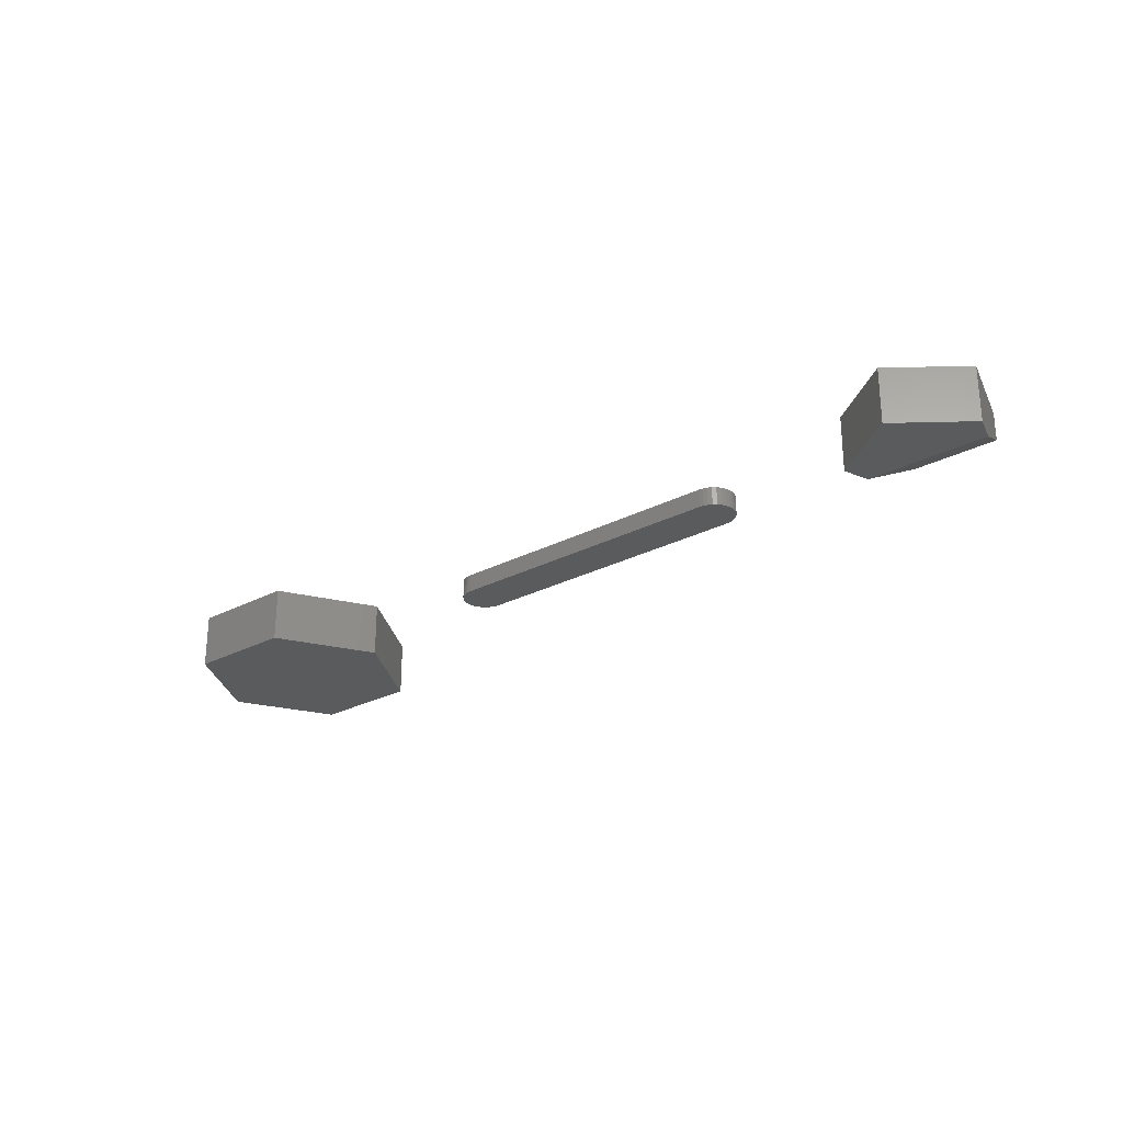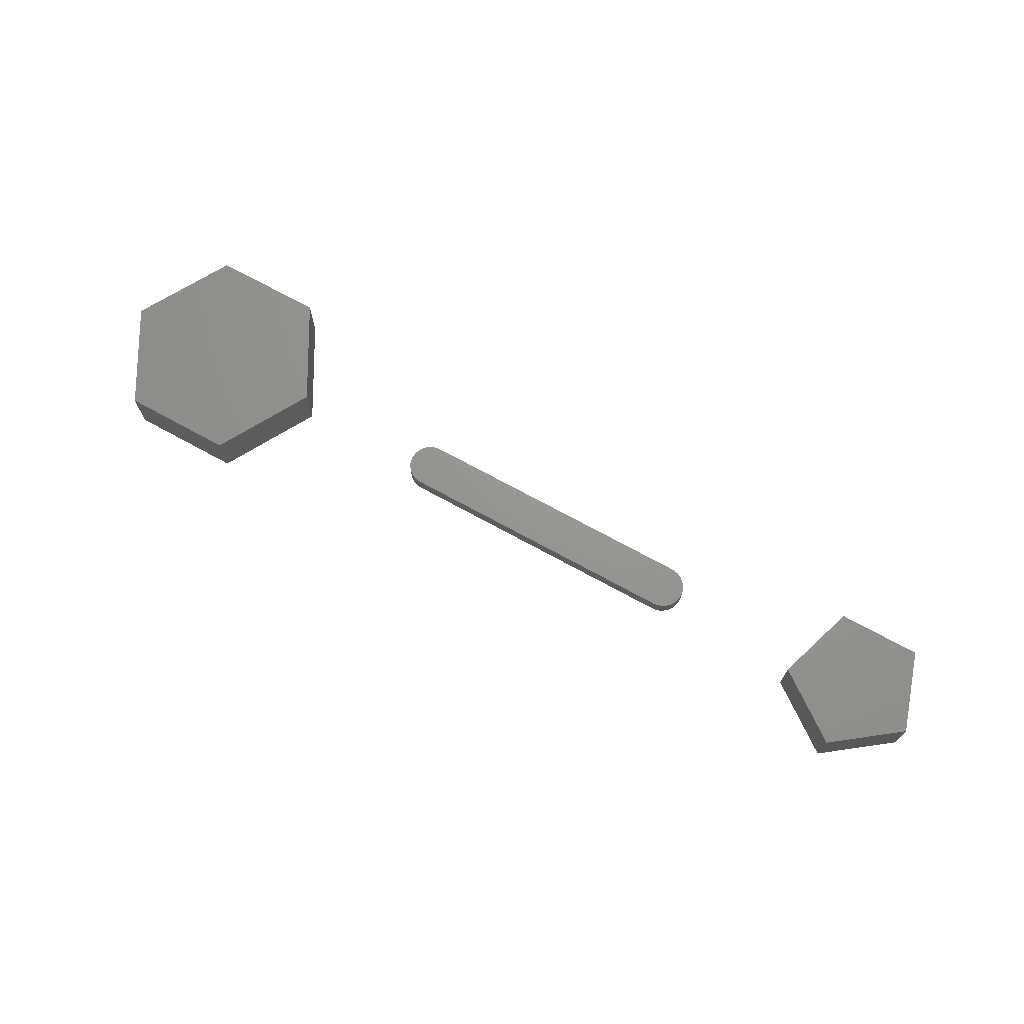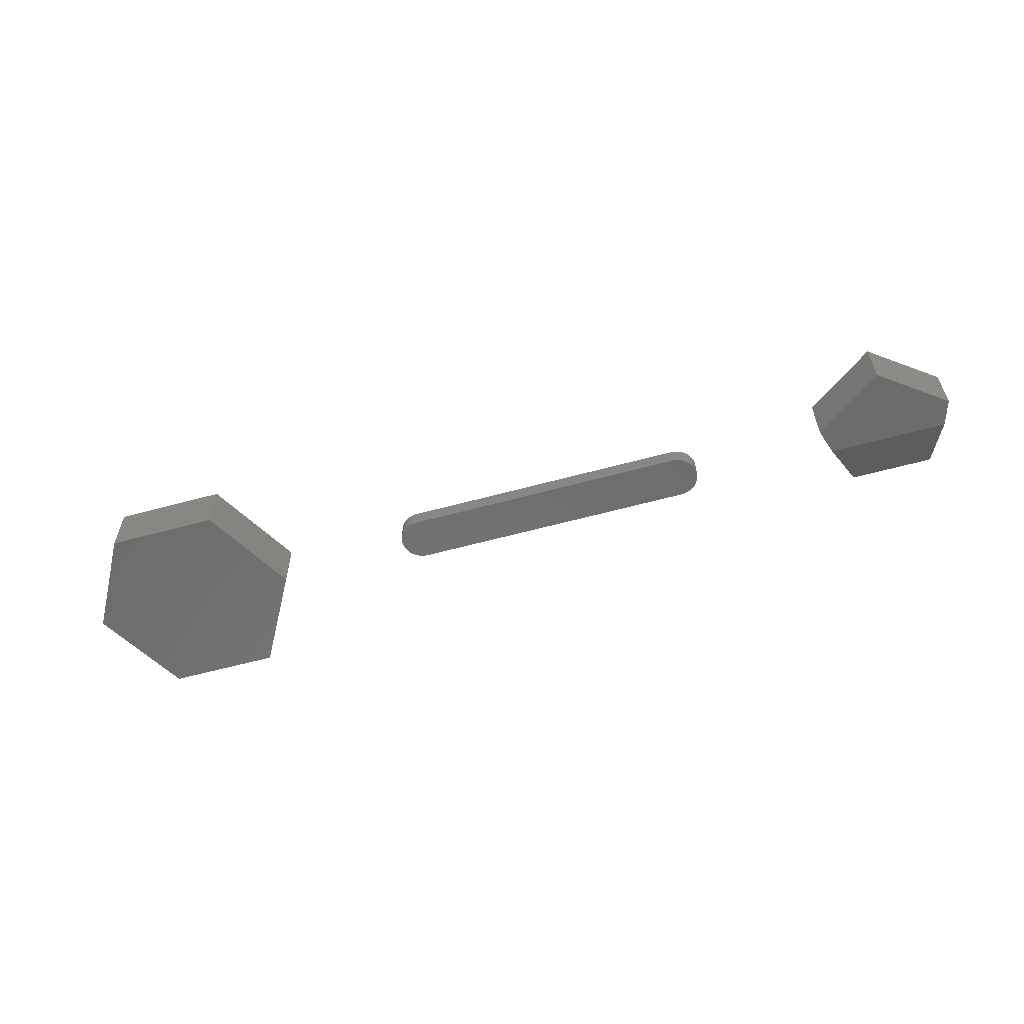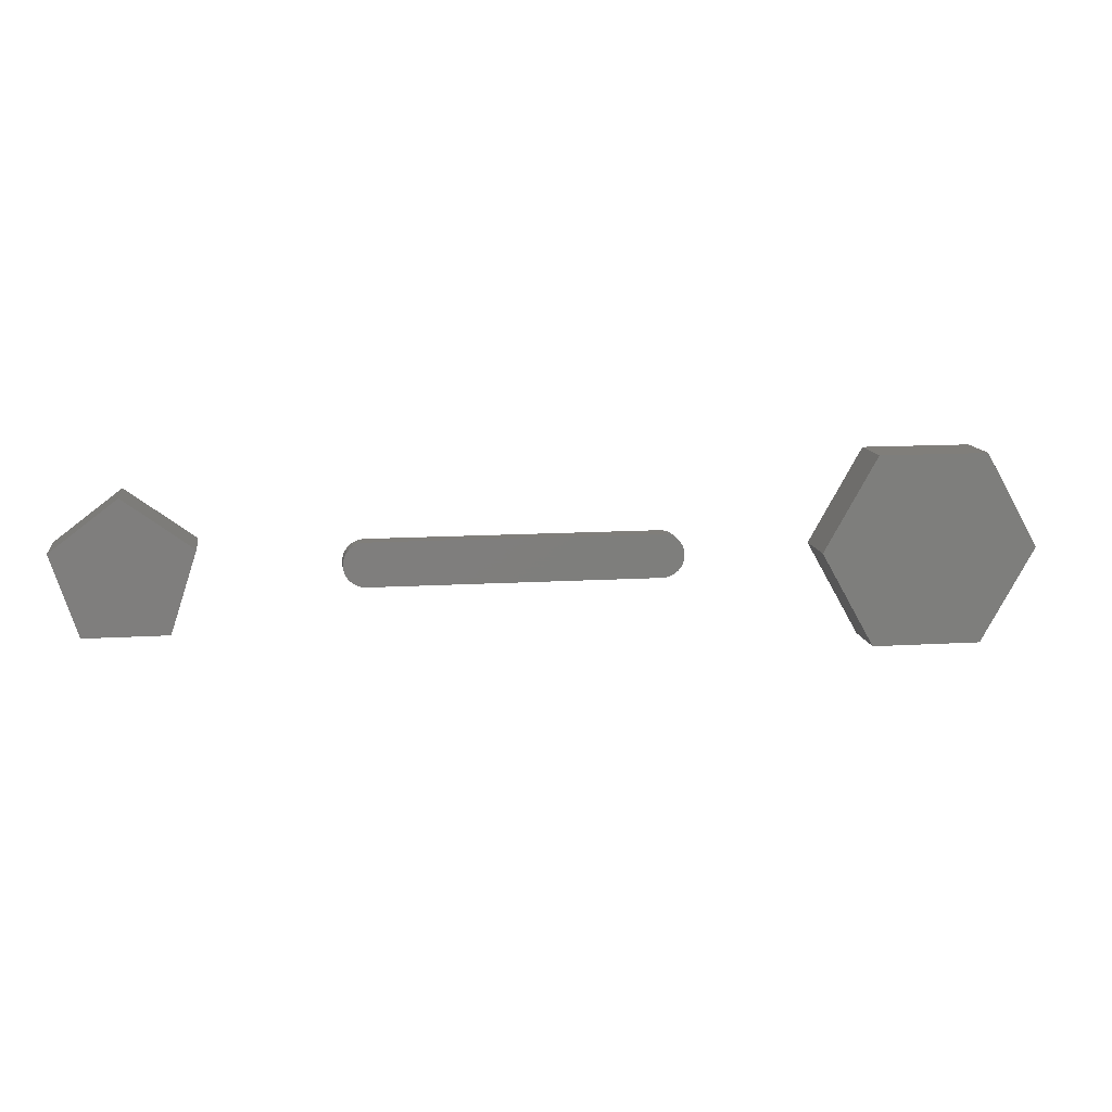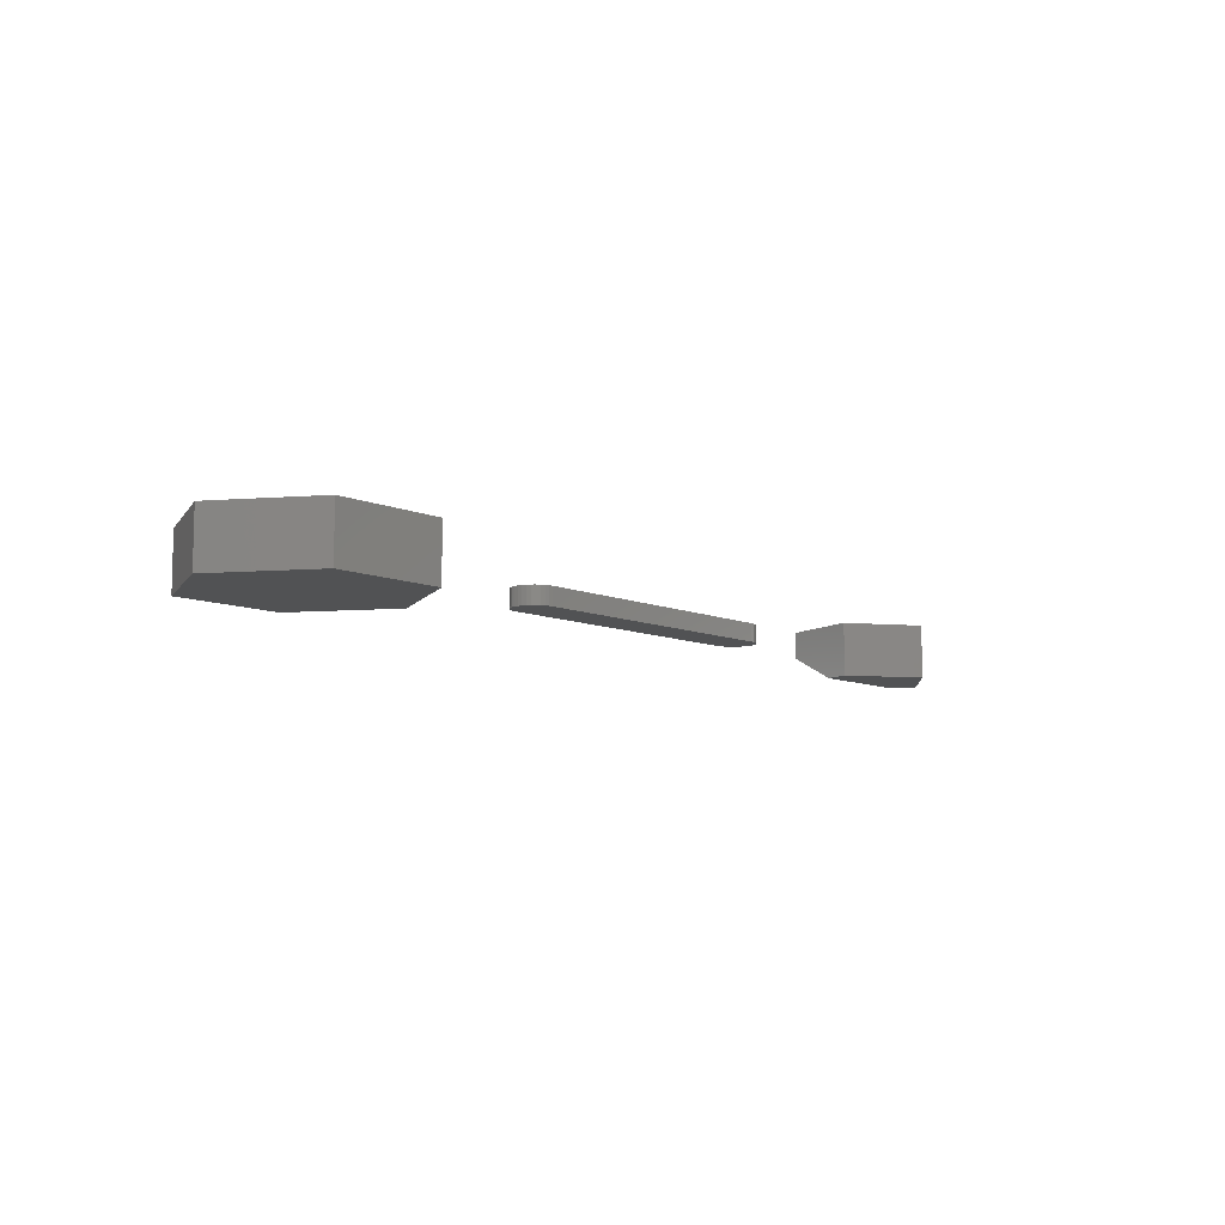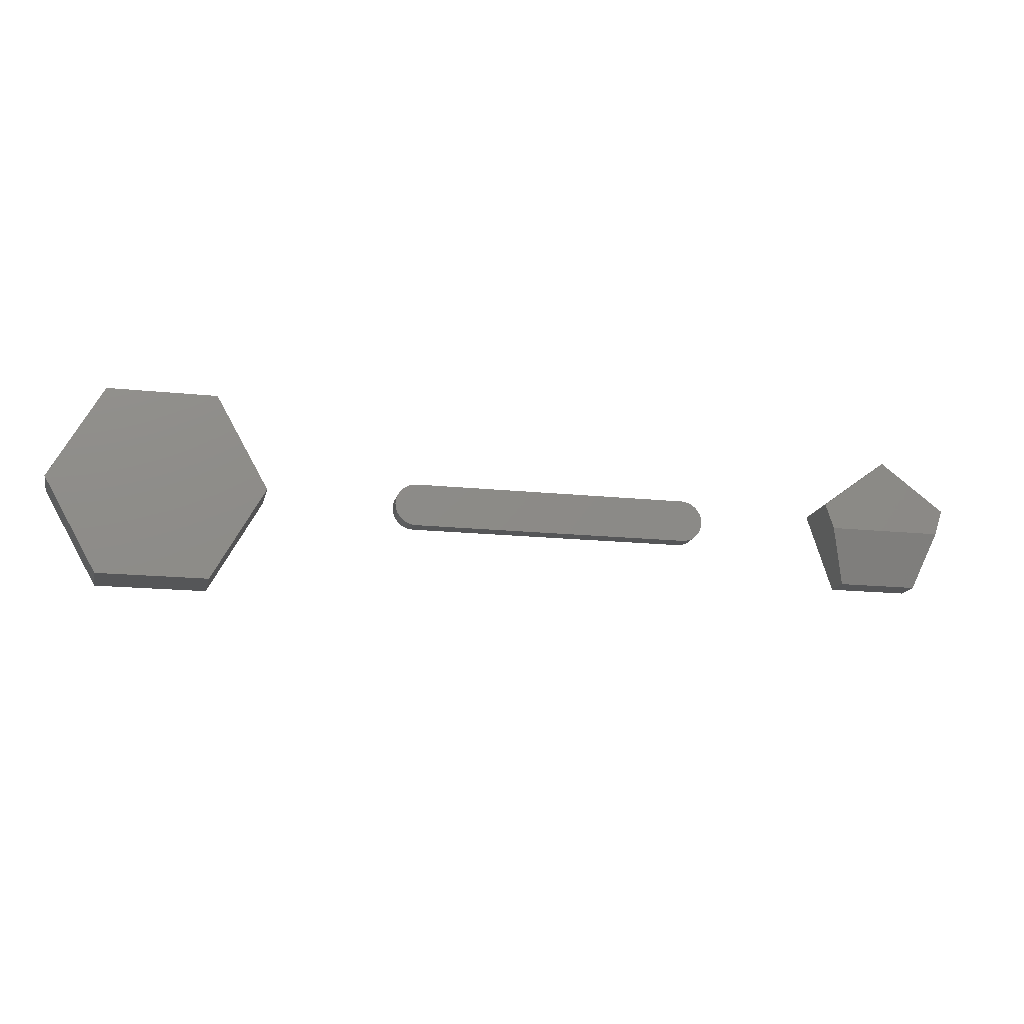
<metadata>
{"format":"stl","ext":"stl","renderer":"f3d","projection":"perspective","resolution":1024,"background":"white","views":[{"elev":-26.4,"azim":39.5,"up":"+Y"},{"elev":70.4,"azim":28.9,"up":"+Y"},{"elev":-58.6,"azim":15.8,"up":"+Y"},{"elev":12.0,"azim":171.5,"up":"+Z"},{"elev":-8.9,"azim":-49.3,"up":"+Y"},{"elev":-15.8,"azim":-12.7,"up":"+Z"}]}
</metadata>
<code>
# stl→obj: 94 verts, 176 faces
v 0.4829 -0.007812 0.01626
v 0.2195 -0.007812 0.01453
v 0.4861 -0.007812 0.01453
v 0.2166 -0.007812 0.0122
v 0.489 -0.007812 0.0122
v 0.2143 -0.007812 0.009366
v 0.4913 -0.007812 0.009366
v 0.2126 -0.007812 0.006132
v 0.493 -0.007812 0.006132
v 0.2115 -0.007812 0.002622
v 0.4941 -0.007812 0.002622
v 0.4941 -0.007812 -0.004678
v 0.2126 -0.007812 -0.008188
v 0.493 -0.007812 -0.008188
v 0.2143 -0.007812 -0.01142
v 0.4913 -0.007812 -0.01142
v 0.2166 -0.007812 -0.01426
v 0.489 -0.007812 -0.01426
v 0.2195 -0.007812 -0.01658
v 0.4861 -0.007812 -0.01658
v 0.2227 -0.007812 -0.01831
v 0.2227 -0.007812 0.01626
v 0.4794 -0.007812 0.01732
v 0.4757 -0.007812 0.01768
v 0.3528 -0.007812 0.01768
v 0.2299 -0.007812 0.01768
v 0.2262 -0.007812 0.01732
v 0.4829 -0.007812 -0.01831
v 0.2262 -0.007812 -0.01938
v 0.2299 -0.007812 -0.01974
v 0.4757 -0.007812 -0.01974
v 0.4794 -0.007812 -0.01938
v 0.4944 -0.007812 -0.001028
v 0.2111 -0.007812 -0.001028
v 0.2115 -0.007812 -0.004678
v 0.4861 0.007812 0.01453
v 0.2195 0.007812 0.01453
v 0.4829 0.007812 0.01626
v 0.2166 0.007812 0.0122
v 0.489 0.007812 0.0122
v 0.2143 0.007812 0.009366
v 0.4913 0.007812 0.009366
v 0.2126 0.007812 0.006132
v 0.493 0.007812 0.006132
v 0.2115 0.007812 0.002622
v 0.4941 0.007812 0.002622
v 0.493 0.007812 -0.008188
v 0.2126 0.007812 -0.008188
v 0.4941 0.007812 -0.004678
v 0.2143 0.007812 -0.01142
v 0.4913 0.007812 -0.01142
v 0.2166 0.007812 -0.01426
v 0.489 0.007812 -0.01426
v 0.2195 0.007812 -0.01658
v 0.4861 0.007812 -0.01658
v 0.2227 0.007812 -0.01831
v 0.2227 0.007812 0.01626
v 0.2262 0.007812 0.01732
v 0.2299 0.007812 0.01768
v 0.3528 0.007812 0.01768
v 0.4757 0.007812 0.01768
v 0.4794 0.007812 0.01732
v 0.4829 0.007812 -0.01831
v 0.4794 0.007812 -0.01938
v 0.4757 0.007812 -0.01974
v 0.2299 0.007812 -0.01974
v 0.2262 0.007812 -0.01938
v 0.2115 0.007812 -0.004678
v 0.2111 0.007812 -0.001028
v 0.4944 0.007812 -0.001028
v 0.6173 -0.02344 -0.003207
v 0.7186 -0.02344 -0.003207
v 0.6101 -0.02344 0.019
v 0.7258 -0.02344 0.019
v 0.6688 -0.02344 0.06217
v 0.7258 0.02344 0.019
v 0.7034 0.02344 -0.05008
v 0.7034 1.998e-17 -0.05008
v 0.6326 1.212e-17 -0.05008
v 0.6326 0.02344 -0.05008
v 0.6101 0.02344 0.019
v 0.6688 0.02344 0.06217
v 0.05107 -0.02344 0.08158
v -0.04326 -0.02344 0.08158
v 0.09696 -0.02344 7.652e-19
v -0.08914 -0.02344 5.222e-18
v 0.05107 -0.02344 -0.08158
v -0.04326 -0.02344 -0.08158
v 0.05107 0.02344 0.08158
v 0.09696 0.02344 7.652e-19
v -0.04326 0.02344 0.08158
v -0.08914 0.02344 5.222e-18
v 0.05107 0.02344 -0.08158
v -0.04326 0.02344 -0.08158
f 1 2 3
f 3 2 4
f 3 4 5
f 5 4 6
f 5 6 7
f 7 6 8
f 7 8 9
f 9 8 10
f 9 10 11
f 12 13 14
f 14 13 15
f 14 15 16
f 16 15 17
f 16 17 18
f 18 17 19
f 18 19 20
f 20 19 21
f 22 2 1
f 22 1 23
f 22 23 24
f 22 24 25
f 22 25 26
f 22 26 27
f 28 20 21
f 28 21 29
f 28 29 30
f 28 30 31
f 28 31 32
f 11 10 33
f 33 10 34
f 33 34 12
f 12 34 35
f 12 35 13
f 36 37 38
f 39 37 36
f 40 39 36
f 41 39 40
f 42 41 40
f 43 41 42
f 44 43 42
f 45 43 44
f 46 45 44
f 47 48 49
f 50 48 47
f 51 50 47
f 52 50 51
f 53 52 51
f 54 52 53
f 55 54 53
f 56 54 55
f 57 58 59
f 57 59 60
f 57 60 61
f 57 61 62
f 57 62 38
f 57 38 37
f 63 64 65
f 63 65 66
f 63 66 67
f 63 67 56
f 63 56 55
f 48 68 49
f 49 68 69
f 49 69 70
f 70 69 45
f 70 45 46
f 66 30 67
f 67 30 29
f 67 29 56
f 56 29 21
f 56 21 54
f 54 21 19
f 54 19 52
f 52 19 17
f 52 17 50
f 50 17 15
f 50 15 48
f 48 15 13
f 48 13 68
f 68 13 35
f 68 35 69
f 69 35 34
f 69 34 45
f 45 34 10
f 45 10 43
f 43 10 8
f 43 8 41
f 41 8 6
f 41 6 39
f 39 6 4
f 39 4 37
f 37 4 2
f 37 2 57
f 57 2 22
f 57 22 58
f 58 22 27
f 58 27 59
f 59 27 26
f 25 60 26
f 26 60 59
f 24 61 25
f 25 61 60
f 61 24 62
f 62 24 23
f 62 23 38
f 38 23 1
f 38 1 36
f 36 1 3
f 36 3 40
f 40 3 5
f 40 5 42
f 42 5 7
f 42 7 44
f 44 7 9
f 44 9 46
f 46 9 11
f 46 11 70
f 70 11 33
f 70 33 49
f 49 33 12
f 49 12 47
f 47 12 14
f 47 14 51
f 51 14 16
f 51 16 53
f 53 16 18
f 53 18 55
f 55 18 20
f 55 20 63
f 63 20 28
f 63 28 64
f 64 28 32
f 64 32 65
f 65 32 31
f 30 66 31
f 31 66 65
f 71 72 73
f 73 72 74
f 73 74 75
f 76 74 77
f 77 74 72
f 77 72 78
f 79 80 78
f 78 80 77
f 73 81 71
f 71 81 80
f 71 80 79
f 72 71 78
f 78 71 79
f 82 76 81
f 81 76 77
f 81 77 80
f 75 82 73
f 73 82 81
f 74 76 75
f 75 76 82
f 83 84 85
f 85 84 86
f 85 86 87
f 87 86 88
f 89 90 91
f 91 90 92
f 90 93 92
f 92 93 94
f 84 91 86
f 86 91 92
f 83 89 84
f 84 89 91
f 85 90 83
f 83 90 89
f 87 93 85
f 85 93 90
f 88 94 87
f 87 94 93
f 86 92 88
f 88 92 94

</code>
